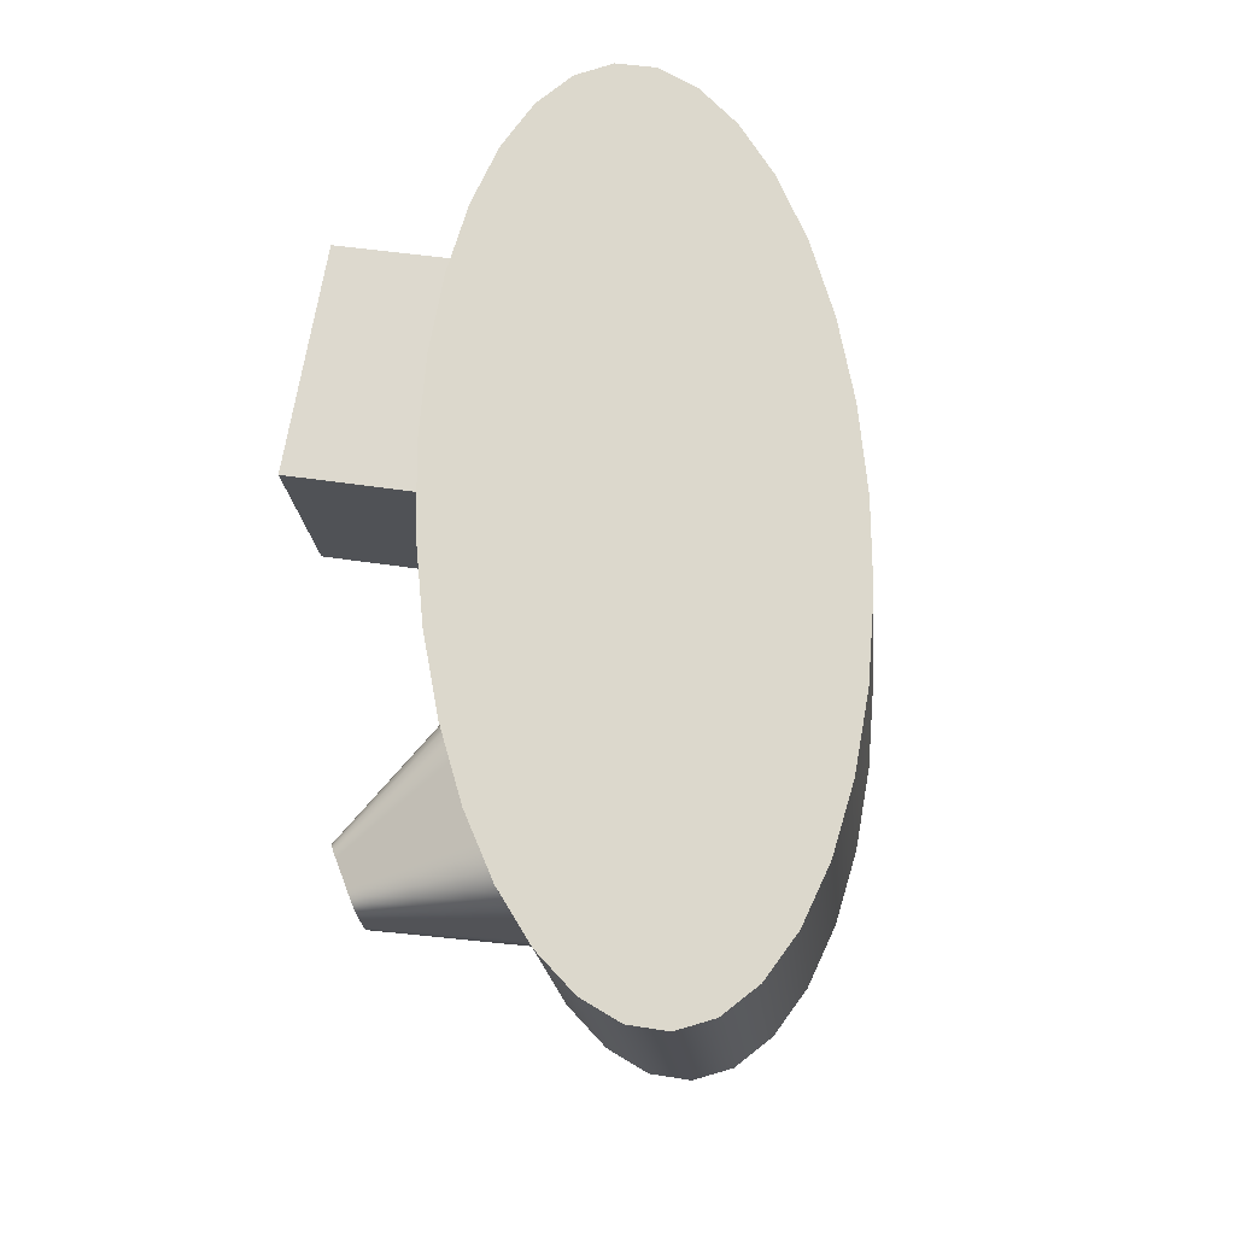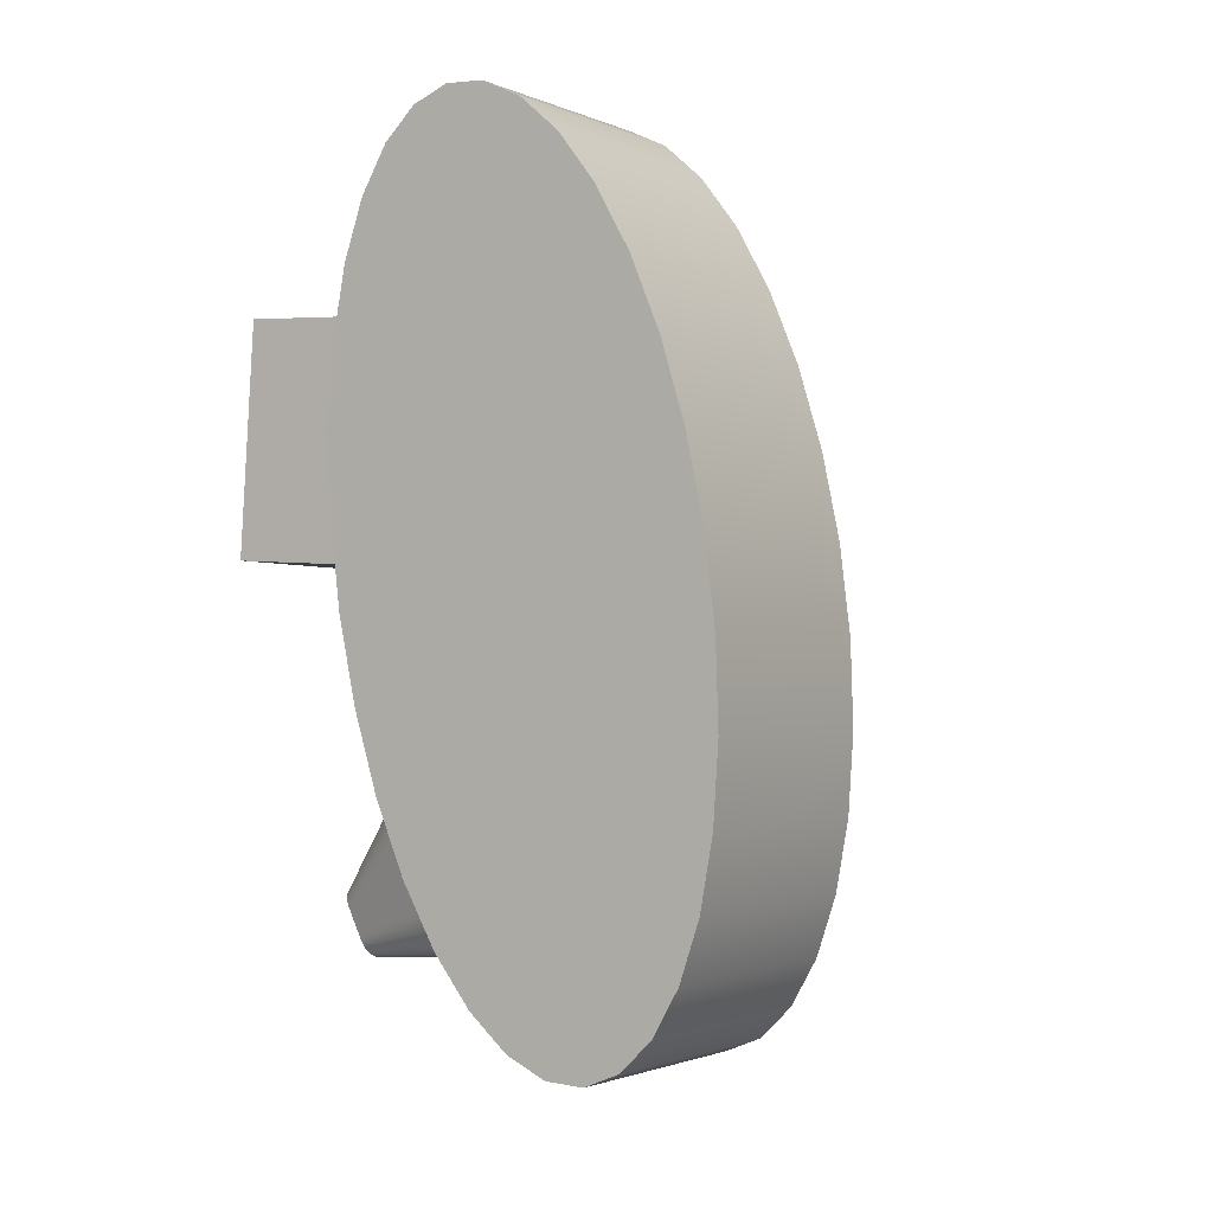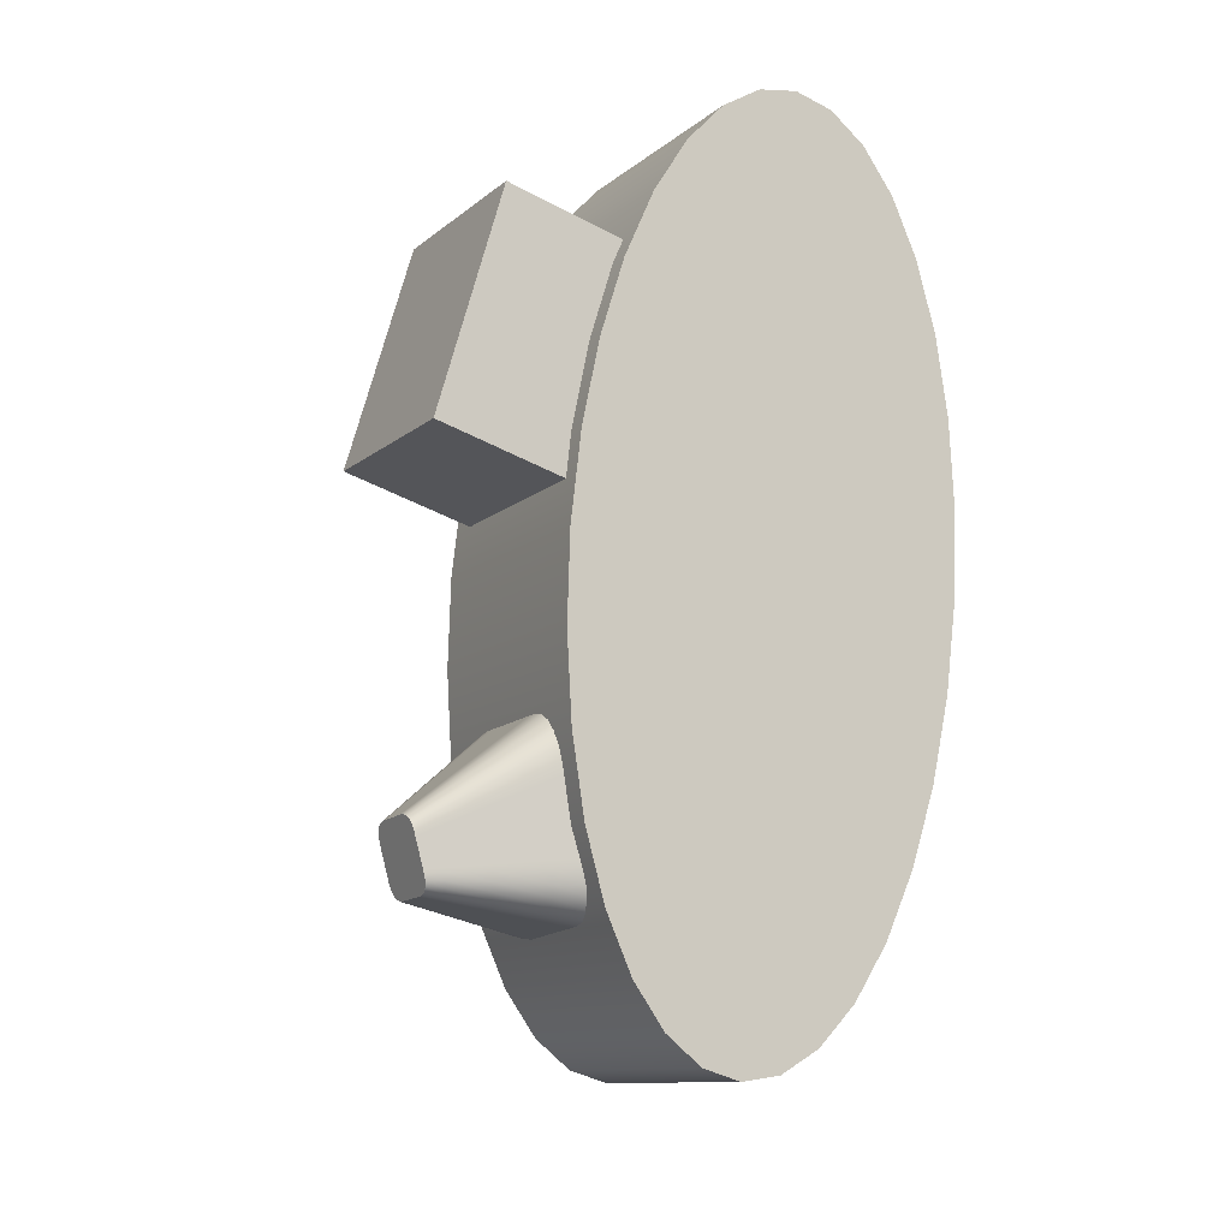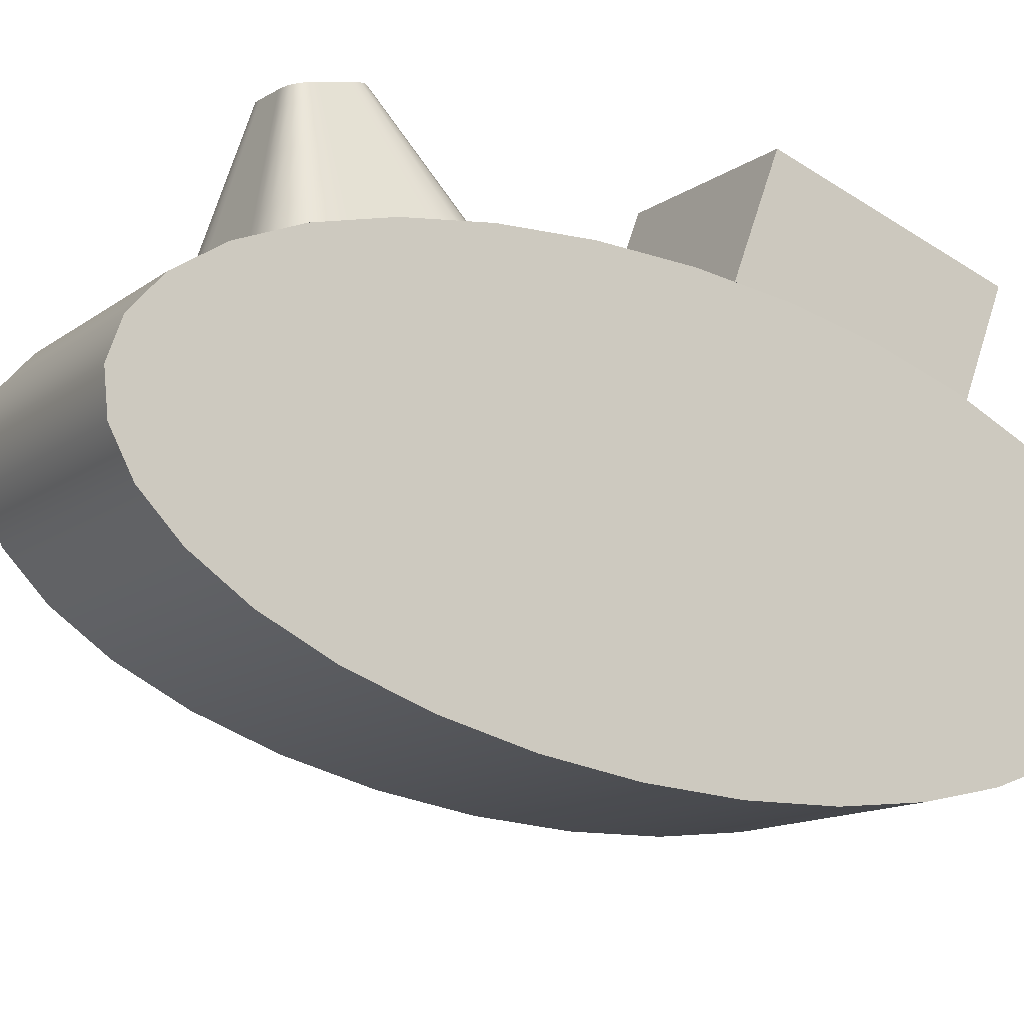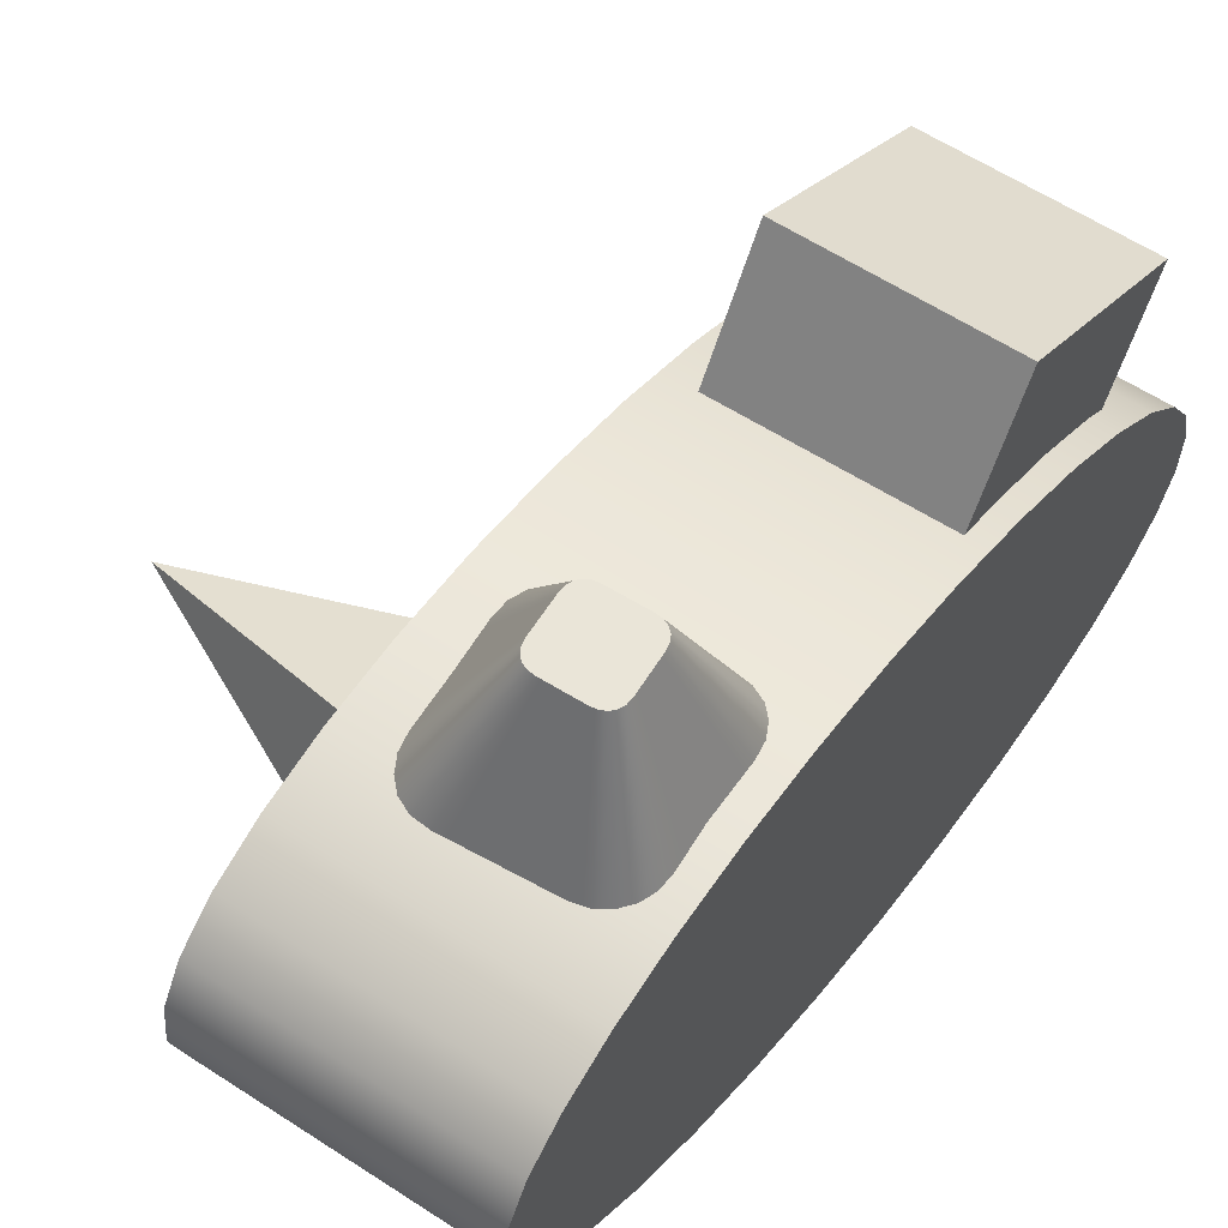
<metadata>
{"format":"obj","ext":"obj","renderer":"f3d","projection":"perspective","resolution":1024,"background":"white","views":[{"elev":-31.1,"azim":-72.5,"up":"+Z"},{"elev":-15.4,"azim":-44.7,"up":"+Z"},{"elev":-23.9,"azim":-106.2,"up":"+Z"},{"elev":-25.7,"azim":-132.5,"up":"+Y"},{"elev":37.7,"azim":-159.8,"up":"+Y"}]}
</metadata>
<code>
v 146.3 331 -125.7
v 145.8 331.8 -123.3
v 153.1 322.2 -120.5
v 153.8 321.2 -123.4
v 170.5 299.4 -113.9
v 171.4 298 -117.9
v 191.3 272.1 -105.9
v 192.5 270.3 -111.3
v 208.7 249.3 -99.28
v 210.2 247.1 -105.8
v 216 239.7 -96.49
v 217.6 237.4 -103.5
v 144.4 333.7 -117.5
v 151.5 324.5 -113.5
v 168.3 302.6 -104.2
v 188.3 276.4 -93.06
v 205.1 254.5 -83.72
v 212.1 245.2 -79.8
v 142.8 336 -110.5
v 149.6 327.3 -105.2
v 165.6 306.4 -92.68
v 184.7 281.5 -77.7
v 200.8 260.6 -65.14
v 207.5 251.9 -59.87
v 141.5 338 -104.7
v 148 329.6 -98.27
v 163.4 309.6 -83.03
v 181.8 285.8 -64.83
v 197.2 265.8 -49.58
v 203.7 257.4 -43.18
v 140.9 338.8 -102.2
v 147.3 330.6 -95.35
v 162.4 311 -78.98
v 180.5 287.6 -59.43
v 195.7 268 -43.06
v 202.1 259.7 -36.18
v 139.4 340 -98.38
v 145.5 332 -90.76
v 160 312.9 -72.6
v 177.3 290.2 -50.94
v 191.7 271.1 -32.79
v 197.8 263.1 -25.16
v 137.1 340.7 -95.38
v 142.7 332.8 -87.17
v 156.1 314.1 -67.62
v 172 291.7 -44.3
v 185.4 273 -24.76
v 191 265.1 -16.55
v 133.9 340.9 -93.3
v 139 333.1 -84.69
v 150.9 314.4 -64.19
v 165.1 292.2 -39.73
v 177.1 273.5 -19.22
v 182.1 265.7 -10.61
v 130.2 340.6 -92.26
v 134.5 332.7 -83.44
v 144.7 313.9 -62.46
v 156.9 291.6 -37.42
v 167.1 272.8 -16.43
v 171.4 264.9 -7.619
v 126 339.8 -92.33
v 129.5 331.8 -83.53
v 137.7 312.6 -62.59
v 147.6 289.8 -37.59
v 155.9 270.7 -16.64
v 159.3 262.6 -7.84
v 123.4 339.2 -92.72
v 126.4 331.1 -84
v 133.5 311.7 -63.23
v 142 288.5 -38.44
v 149.1 269.1 -17.67
v 152.1 260.9 -8.947
v 117.4 337.8 -93.64
v 119.2 329.4 -85.1
v 123.5 309.3 -64.75
v 128.6 285.3 -40.48
v 132.9 265.3 -20.13
v 134.7 256.8 -11.59
v 110.2 336.1 -94.74
v 110.6 327.3 -86.41
v 111.5 306.4 -66.57
v 112.7 281.6 -42.91
v 113.6 260.7 -23.07
v 114 251.9 -14.74
v 104.1 334.6 -95.67
v 103.3 325.6 -87.51
v 101.5 304.1 -68.1
v 99.3 278.4 -44.94
v 97.47 256.9 -25.53
v 96.7 247.8 -17.38
v 101.6 334 -96.05
v 100.3 324.9 -87.97
v 97.29 303.1 -68.74
v 93.7 277.1 -45.79
v 90.69 255.3 -26.56
v 89.43 246.1 -18.48
v 97.6 332.9 -97.22
v 95.57 323.5 -89.37
v 90.73 301.2 -70.67
v 84.96 274.5 -48.37
v 80.12 252.2 -29.68
v 78.09 242.8 -21.82
v 94.58 331.6 -99.29
v 91.97 321.9 -91.84
v 85.73 299 -74.11
v 78.3 271.6 -52.95
v 72.07 248.7 -35.21
v 69.45 239 -27.76
v 92.59 330.1 -102.1
v 89.59 320.2 -95.25
v 82.44 296.6 -78.83
v 73.91 268.5 -59.24
v 66.76 244.9 -42.83
v 63.75 235 -35.93
v 91.73 328.7 -105.6
v 88.55 318.5 -99.43
v 81 294.2 -84.63
v 71.99 265.2 -66.97
v 64.44 241 -52.17
v 61.27 230.8 -45.95
v 92.07 327.2 -109.7
v 88.96 316.8 -104.2
v 81.57 291.8 -91.29
v 72.75 262.1 -75.84
v 65.35 237.1 -62.9
v 62.25 226.6 -57.46
v 92.63 326.4 -112.1
v 89.64 315.8 -107.2
v 82.5 290.5 -95.34
v 73.99 260.3 -81.24
v 66.86 235 -69.42
v 63.86 224.3 -64.46
v 93.98 324.5 -117.9
v 91.24 313.5 -114.1
v 84.73 287.3 -105
v 76.96 256 -94.11
v 70.45 229.8 -84.99
v 67.72 218.8 -81.15
v 95.59 322.2 -124.9
v 93.16 310.7 -122.4
v 87.39 283.4 -116.5
v 80.51 250.9 -109.5
v 74.74 223.6 -103.6
v 72.32 212.1 -101.1
v 96.93 320.2 -130.7
v 94.77 308.4 -129.4
v 89.62 280.2 -126.2
v 83.48 246.6 -122.3
v 78.34 218.4 -119.1
v 76.17 206.6 -117.8
v 97.5 319.4 -133.2
v 95.45 307.4 -132.3
v 90.56 278.9 -130.2
v 84.73 244.8 -127.7
v 79.84 216.3 -125.7
v 77.79 204.3 -124.8
v 98.97 318.3 -137
v 97.21 306 -136.9
v 93 276.9 -136.6
v 87.98 242.2 -136.2
v 83.78 213.1 -135.9
v 82.01 200.9 -135.8
v 101.3 317.6 -140
v 100 305.2 -140.5
v 96.93 275.8 -141.6
v 93.22 240.7 -142.9
v 90.11 211.3 -143.9
v 88.8 198.9 -144.4
v 104.5 317.3 -142.1
v 103.8 304.9 -143
v 102.1 275.4 -145
v 100.1 240.2 -147.4
v 98.45 210.7 -149.5
v 97.75 198.3 -150.3
v 108.2 317.6 -143.2
v 108.2 305.3 -144.2
v 108.3 275.9 -146.7
v 108.4 240.8 -149.8
v 108.4 211.5 -152.3
v 108.5 199.1 -153.3
v 112.4 318.4 -143.1
v 113.3 306.2 -144.1
v 115.3 277.2 -146.6
v 117.7 242.6 -149.6
v 119.7 213.6 -152.1
v 120.5 201.4 -153.1
v 115 319 -142.7
v 116.3 306.9 -143.7
v 119.5 278.2 -146
v 123.3 243.9 -148.7
v 126.4 215.2 -151
v 127.8 203.1 -152
v 121 320.4 -141.8
v 123.5 308.6 -142.6
v 129.5 280.6 -144.4
v 136.6 247.1 -146.7
v 142.6 219 -148.6
v 145.1 207.2 -149.4
v 128.2 322.2 -140.7
v 132.2 310.7 -141.3
v 141.5 283.4 -142.6
v 152.6 250.8 -144.3
v 161.9 223.5 -145.6
v 165.8 212.1 -146.2
v 134.3 323.6 -139.8
v 139.4 312.4 -140.2
v 151.5 285.8 -141.1
v 165.9 254 -142.2
v 178.1 227.4 -143.2
v 183.1 216.2 -143.6
v 136.8 324.2 -139.4
v 142.4 313.1 -139.7
v 155.7 286.8 -140.5
v 171.6 255.3 -141.4
v 184.8 229 -142.1
v 190.4 217.9 -142.5
v 140.8 325.3 -138.2
v 147.2 314.5 -138.3
v 162.3 288.7 -138.5
v 180.3 257.9 -138.8
v 195.4 232 -139
v 201.7 221.2 -139.1
v 143.8 326.7 -136.1
v 150.8 316.1 -135.8
v 167.3 290.9 -135.1
v 187 260.8 -134.2
v 203.5 235.6 -133.5
v 210.4 225 -133.2
v 145.8 328.1 -133.3
v 153.1 317.8 -132.4
v 170.6 293.2 -130.4
v 191.3 263.9 -127.9
v 208.8 239.4 -125.9
v 216.1 229 -125
v 146.7 329.5 -129.8
v 154.2 319.5 -128.2
v 172 295.6 -124.6
v 193.3 267.1 -120.2
v 211.1 243.3 -116.5
v 218.6 233.2 -115
v 197.8 263.1 -25.16
v 191 265.1 -16.55
v 182.1 265.7 -10.61
v 171.4 264.9 -7.619
v 78.09 242.8 -21.82
v 218.6 233.2 -115
v 138.5 243.4 292.4
v 114.2 336.7 309.8
v -22.89 306.1 282.7
v 1.423 212.8 265.2
v 162.2 279.8 131.3
v 25.17 249.2 104.2
v 137.9 373.1 148.8
v 0.8573 342.5 121.6
v 17.03 252.1 69.65
v 30.51 250.1 7.934
v 44.58 242.9 -51.24
v 58.68 230.6 -105.6
v 72.29 213.9 -153
v 84.87 193.2 -191.7
v 95.95 169.5 -220.2
v 105.1 143.7 -237.4
v 112 116.6 -242.6
v 116.3 89.45 -235.7
v 117.9 63.19 -216.8
v 116.7 38.85 -186.7
v 112.8 17.37 -146.7
v 106.3 -0.4247 -98.1
v 97.53 -13.85 -42.92
v 86.73 -22.4 16.77
v 74.35 -25.74 78.65
v 60.87 -23.73 140.4
v 46.81 -16.47 199.5
v 32.7 -4.22 253.9
v 19.09 12.54 301.3
v 6.509 33.17 340
v -4.569 56.88 368.5
v -13.72 82.75 385.7
v -20.58 109.8 390.9
v -24.9 137 383.9
v -26.5 163.2 365.1
v -25.33 187.6 335
v -21.43 209 294.9
v -14.95 226.8 246.4
v -6.142 240.3 191.2
v 4.661 248.8 131.5
v 187.8 288.5 105.8
v 175.5 285.2 167.6
v 164.7 276.7 227.3
v 155.9 263.2 282.5
v 149.4 245.4 331.1
v 145.5 224 371.1
v 144.3 199.6 401.2
v 145.9 173.4 420.1
v 150.2 146.2 427
v 157.1 119.1 421.8
v 166.2 93.28 404.7
v 177.3 69.57 376.2
v 189.9 48.95 337.5
v 203.5 32.18 290
v 217.6 19.93 235.7
v 231.7 12.67 176.5
v 245.2 10.67 114.8
v 257.5 14 52.89
v 268.3 22.55 -6.787
v 277.2 35.98 -61.97
v 283.6 53.78 -110.5
v 287.5 75.26 -150.6
v 288.7 99.59 -180.7
v 287.1 125.9 -199.5
v 282.8 153 -206.5
v 275.9 180.1 -201.3
v 266.8 205.9 -184.1
v 255.7 229.6 -155.6
v 243.1 250.3 -116.9
v 229.5 267 -69.46
v 215.4 279.3 -15.11
v 201.3 286.5 44.06
v 403.7 188.8 35.8
v 238.6 88.9 45.99
v 263.3 92.45 -55.55
v 235.3 189.6 -58.97
v 210.6 186 42.57
f 1 2 3 4
f 4 3 5 6
f 6 5 7 8
f 8 7 9 10
f 10 9 11 12
f 2 13 14 3
f 3 14 15 5
f 5 15 16 7
f 7 16 17 9
f 9 17 18 11
f 13 19 20 14
f 14 20 21 15
f 15 21 22 16
f 16 22 23 17
f 17 23 24 18
f 19 25 26 20
f 20 26 27 21
f 21 27 28 22
f 22 28 29 23
f 23 29 30 24
f 25 31 32 26
f 26 32 33 27
f 27 33 34 28
f 28 34 35 29
f 29 35 36 30
f 31 37 38 32
f 32 38 39 33
f 33 39 40 34
f 34 40 41 35
f 35 41 42 36
f 37 43 44 38
f 38 44 45 39
f 39 45 46 40
f 40 46 47 41
f 41 47 48 42
f 43 49 50 44
f 44 50 51 45
f 45 51 52 46
f 46 52 53 47
f 47 53 54 48
f 49 55 56 50
f 50 56 57 51
f 51 57 58 52
f 52 58 59 53
f 53 59 60 54
f 55 61 62 56
f 56 62 63 57
f 57 63 64 58
f 58 64 65 59
f 59 65 66 60
f 61 67 68 62
f 62 68 69 63
f 63 69 70 64
f 64 70 71 65
f 65 71 72 66
f 67 73 74 68
f 68 74 75 69
f 69 75 76 70
f 70 76 77 71
f 71 77 78 72
f 73 79 80 74
f 74 80 81 75
f 75 81 82 76
f 76 82 83 77
f 77 83 84 78
f 79 85 86 80
f 80 86 87 81
f 81 87 88 82
f 82 88 89 83
f 83 89 90 84
f 85 91 92 86
f 86 92 93 87
f 87 93 94 88
f 88 94 95 89
f 89 95 96 90
f 91 97 98 92
f 92 98 99 93
f 93 99 100 94
f 94 100 101 95
f 95 101 102 96
f 97 103 104 98
f 98 104 105 99
f 99 105 106 100
f 100 106 107 101
f 101 107 108 102
f 103 109 110 104
f 104 110 111 105
f 105 111 112 106
f 106 112 113 107
f 107 113 114 108
f 109 115 116 110
f 110 116 117 111
f 111 117 118 112
f 112 118 119 113
f 113 119 120 114
f 115 121 122 116
f 116 122 123 117
f 117 123 124 118
f 118 124 125 119
f 119 125 126 120
f 121 127 128 122
f 122 128 129 123
f 123 129 130 124
f 124 130 131 125
f 125 131 132 126
f 127 133 134 128
f 128 134 135 129
f 129 135 136 130
f 130 136 137 131
f 131 137 138 132
f 133 139 140 134
f 134 140 141 135
f 135 141 142 136
f 136 142 143 137
f 137 143 144 138
f 139 145 146 140
f 140 146 147 141
f 141 147 148 142
f 142 148 149 143
f 143 149 150 144
f 145 151 152 146
f 146 152 153 147
f 147 153 154 148
f 148 154 155 149
f 149 155 156 150
f 151 157 158 152
f 152 158 159 153
f 153 159 160 154
f 154 160 161 155
f 155 161 162 156
f 157 163 164 158
f 158 164 165 159
f 159 165 166 160
f 160 166 167 161
f 161 167 168 162
f 163 169 170 164
f 164 170 171 165
f 165 171 172 166
f 166 172 173 167
f 167 173 174 168
f 169 175 176 170
f 170 176 177 171
f 171 177 178 172
f 172 178 179 173
f 173 179 180 174
f 175 181 182 176
f 176 182 183 177
f 177 183 184 178
f 178 184 185 179
f 179 185 186 180
f 181 187 188 182
f 182 188 189 183
f 183 189 190 184
f 184 190 191 185
f 185 191 192 186
f 187 193 194 188
f 188 194 195 189
f 189 195 196 190
f 190 196 197 191
f 191 197 198 192
f 193 199 200 194
f 194 200 201 195
f 195 201 202 196
f 196 202 203 197
f 197 203 204 198
f 199 205 206 200
f 200 206 207 201
f 201 207 208 202
f 202 208 209 203
f 203 209 210 204
f 205 211 212 206
f 206 212 213 207
f 207 213 214 208
f 208 214 215 209
f 209 215 216 210
f 211 217 218 212
f 212 218 219 213
f 213 219 220 214
f 214 220 221 215
f 215 221 222 216
f 217 223 224 218
f 218 224 225 219
f 219 225 226 220
f 220 226 227 221
f 221 227 228 222
f 223 229 230 224
f 224 230 231 225
f 225 231 232 226
f 226 232 233 227
f 227 233 234 228
f 229 235 236 230
f 230 236 237 231
f 231 237 238 232
f 232 238 239 233
f 233 239 240 234
f 235 1 4 236
f 236 4 6 237
f 237 6 8 238
f 238 8 10 239
f 239 10 12 240
f 12 36 241 242 243 244 66 96 245 108 114 120 126 156 162 168 174 180 186 216 222 228 234 246
f 1 235 229 223 217 211 181 175 169 163 157 151 121 115 109 103 97 91 61 55 49 43 37 31
f 247 248 249 250
f 251 247 250 252
f 251 253 248 247
f 248 253 254 249
f 250 249 254 252
f 253 251 252 254
f 255 256 257 258 259 260 261 262 263 264 265 266 267 268 269 270 271 272 273 274 275 276 277 278 279 280 281 282 283 284 285 286
f 287 288 289 290 291 292 293 294 295 296 297 298 299 300 301 302 303 304 305 306 307 308 309 310 311 312 313 314 315 316 317 318
f 287 255 286 288
f 288 286 285 289
f 289 285 284 290
f 290 284 283 291
f 291 283 282 292
f 292 282 281 293
f 293 281 280 294
f 294 280 279 295
f 295 279 278 296
f 296 278 277 297
f 297 277 276 298
f 298 276 275 299
f 299 275 274 300
f 300 274 273 301
f 301 273 272 302
f 302 272 271 303
f 303 271 270 304
f 304 270 269 305
f 305 269 268 306
f 306 268 267 307
f 307 267 266 308
f 308 266 265 309
f 309 265 264 310
f 310 264 263 311
f 311 263 262 312
f 312 262 261 313
f 313 261 260 314
f 314 260 259 315
f 315 259 258 316
f 316 258 257 317
f 317 257 256 318
f 318 256 255 287
f 319 320 321
f 319 321 322
f 319 322 323
f 319 323 320
f 320 323 322 321

</code>
